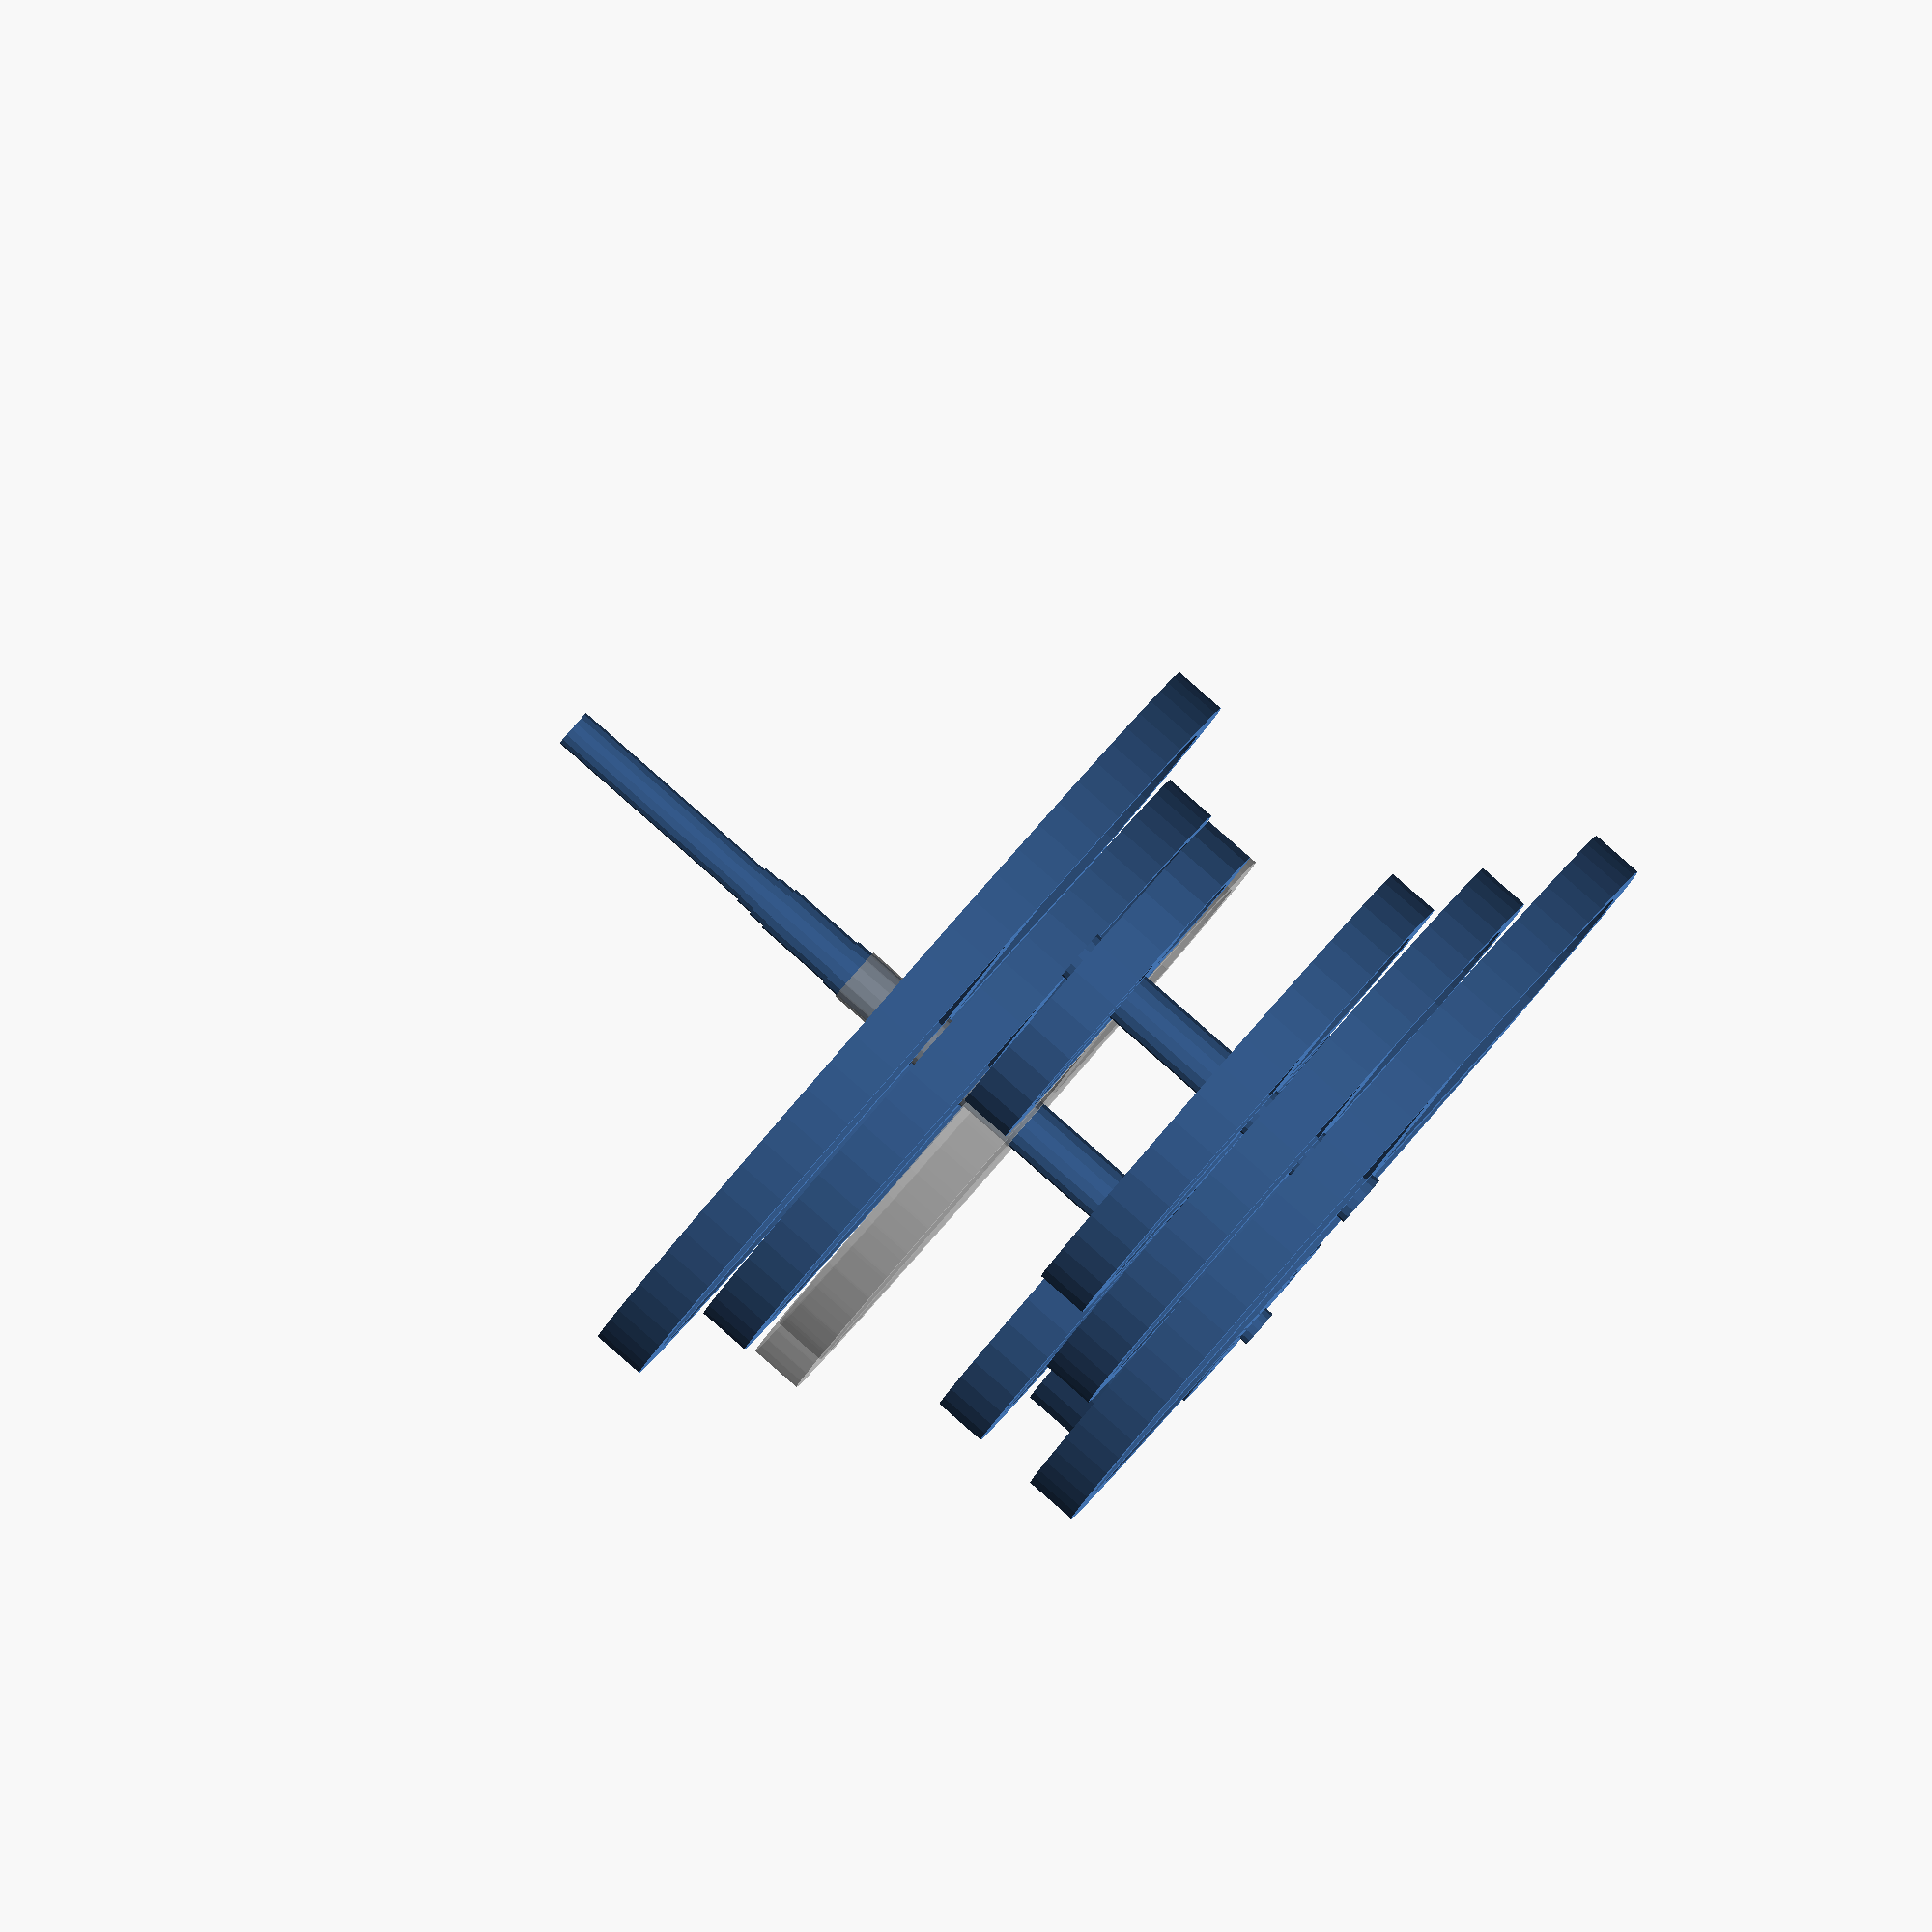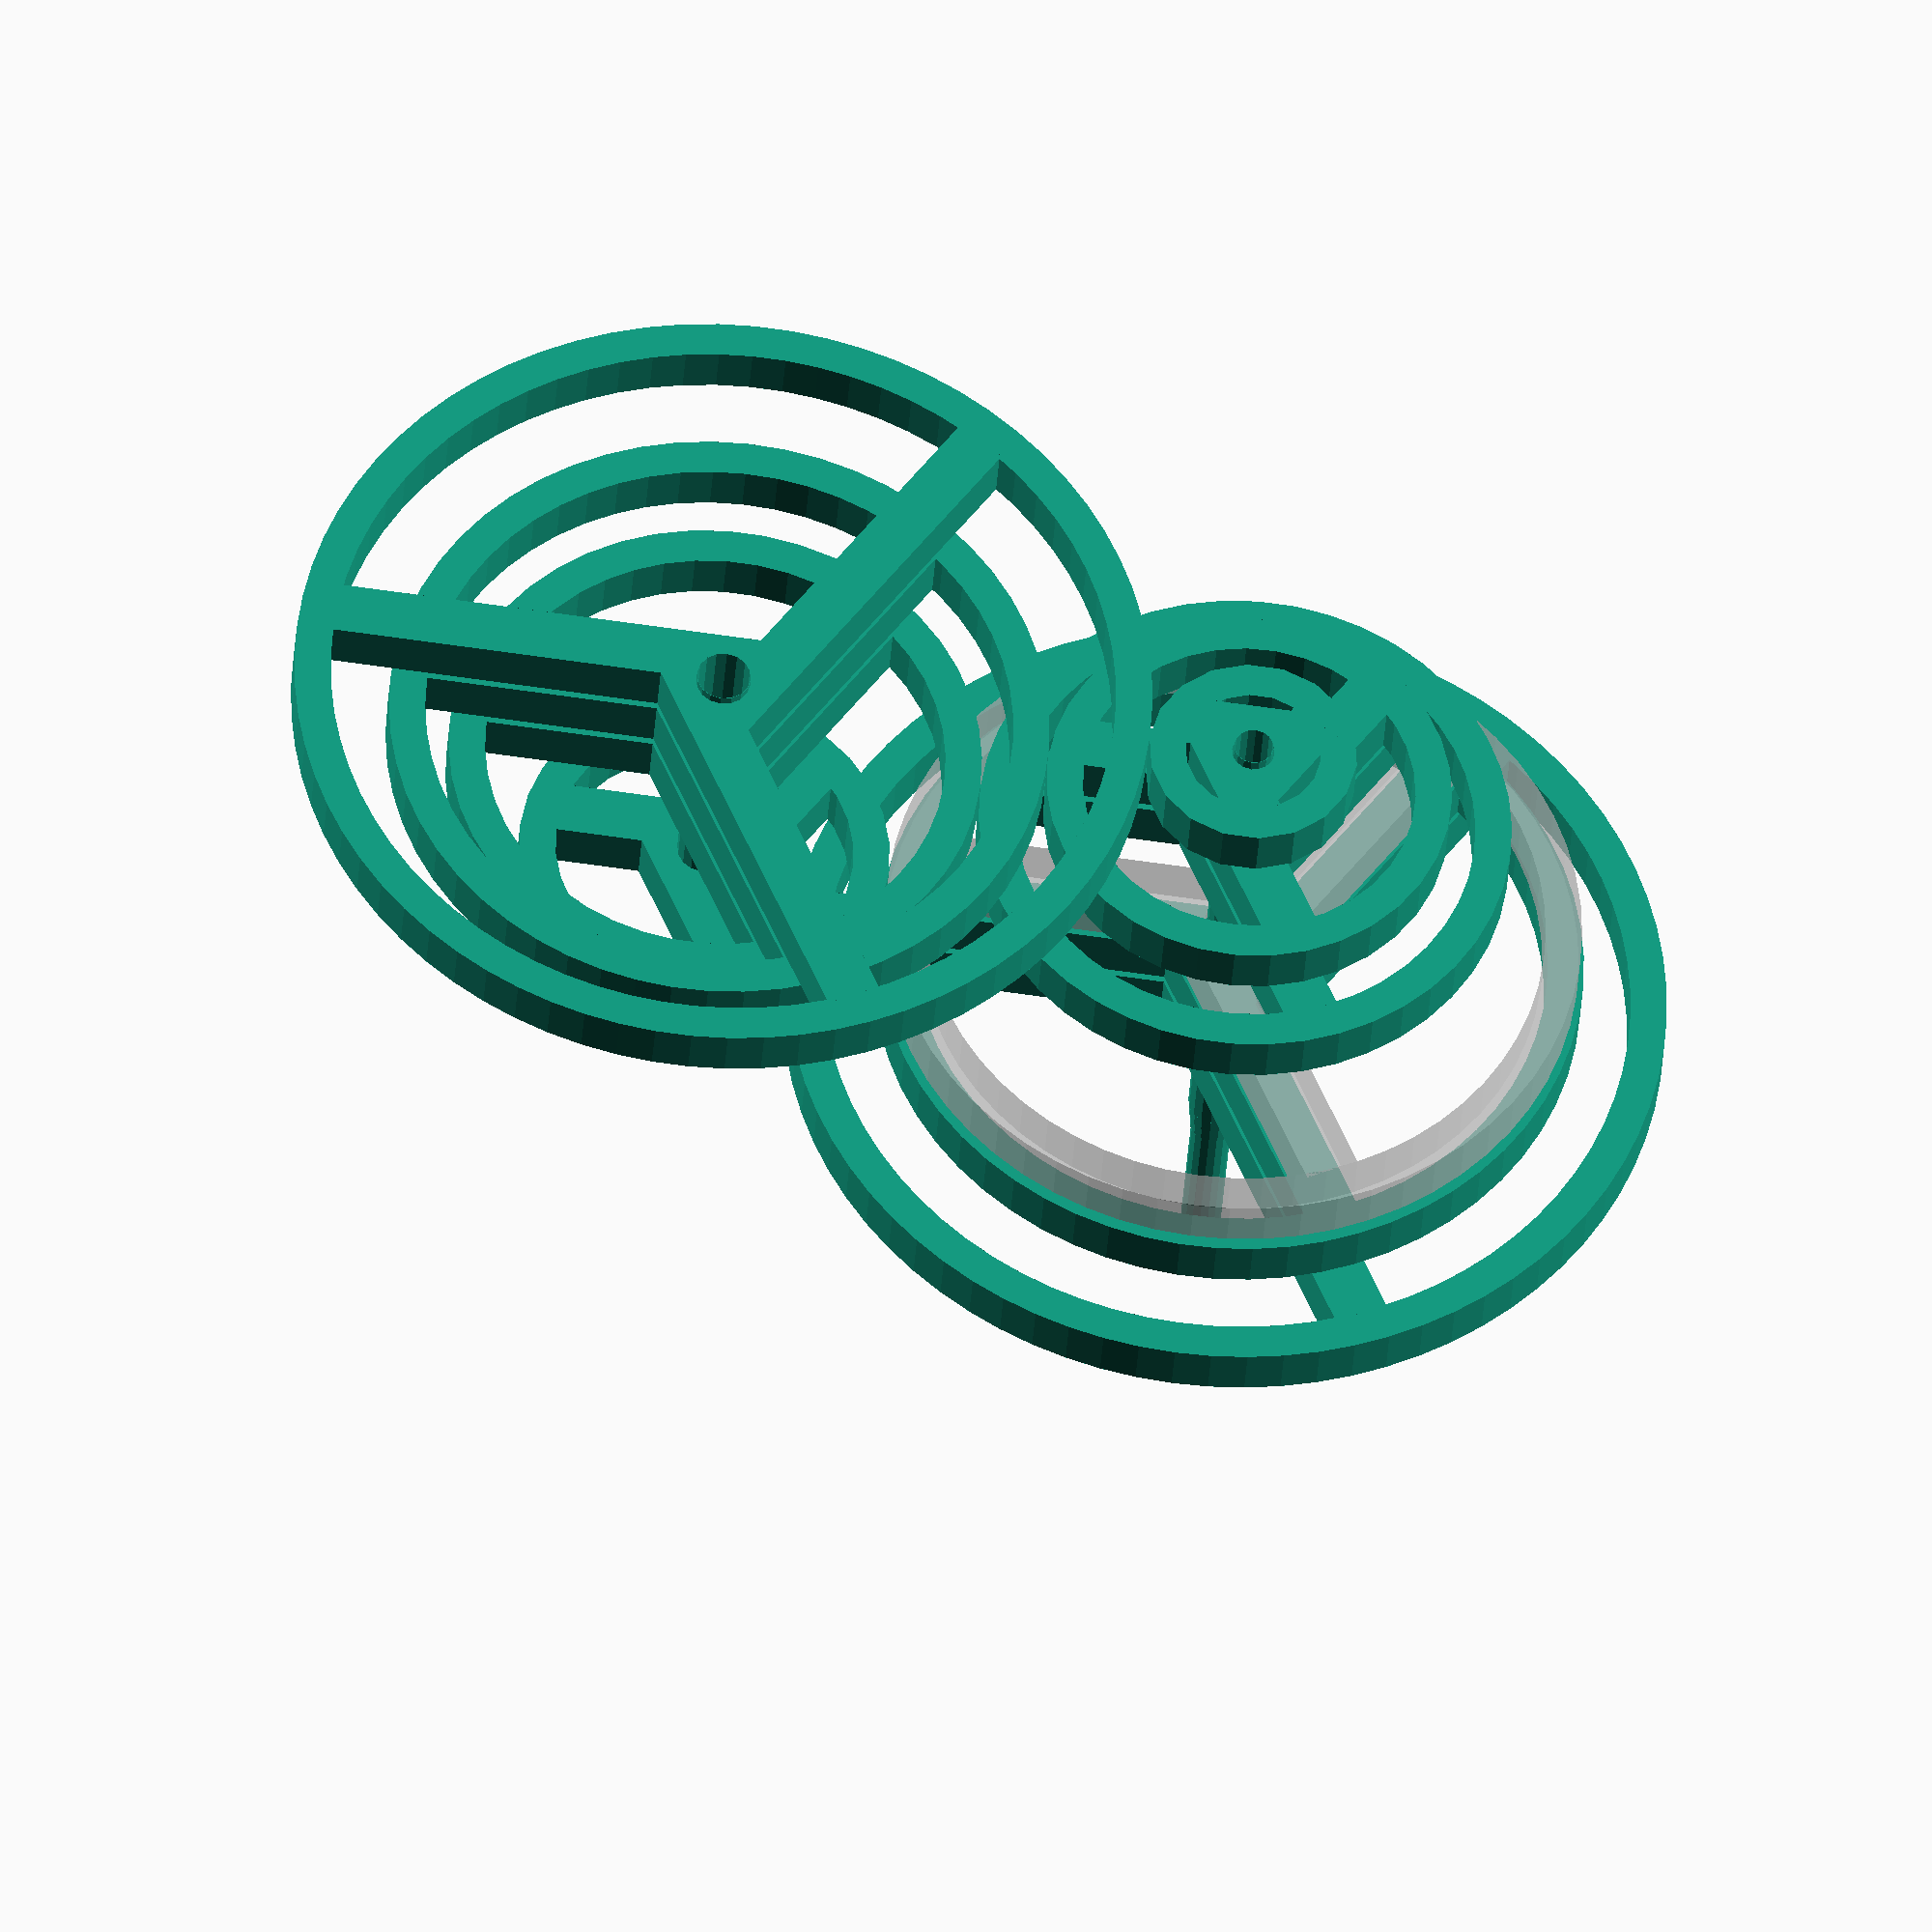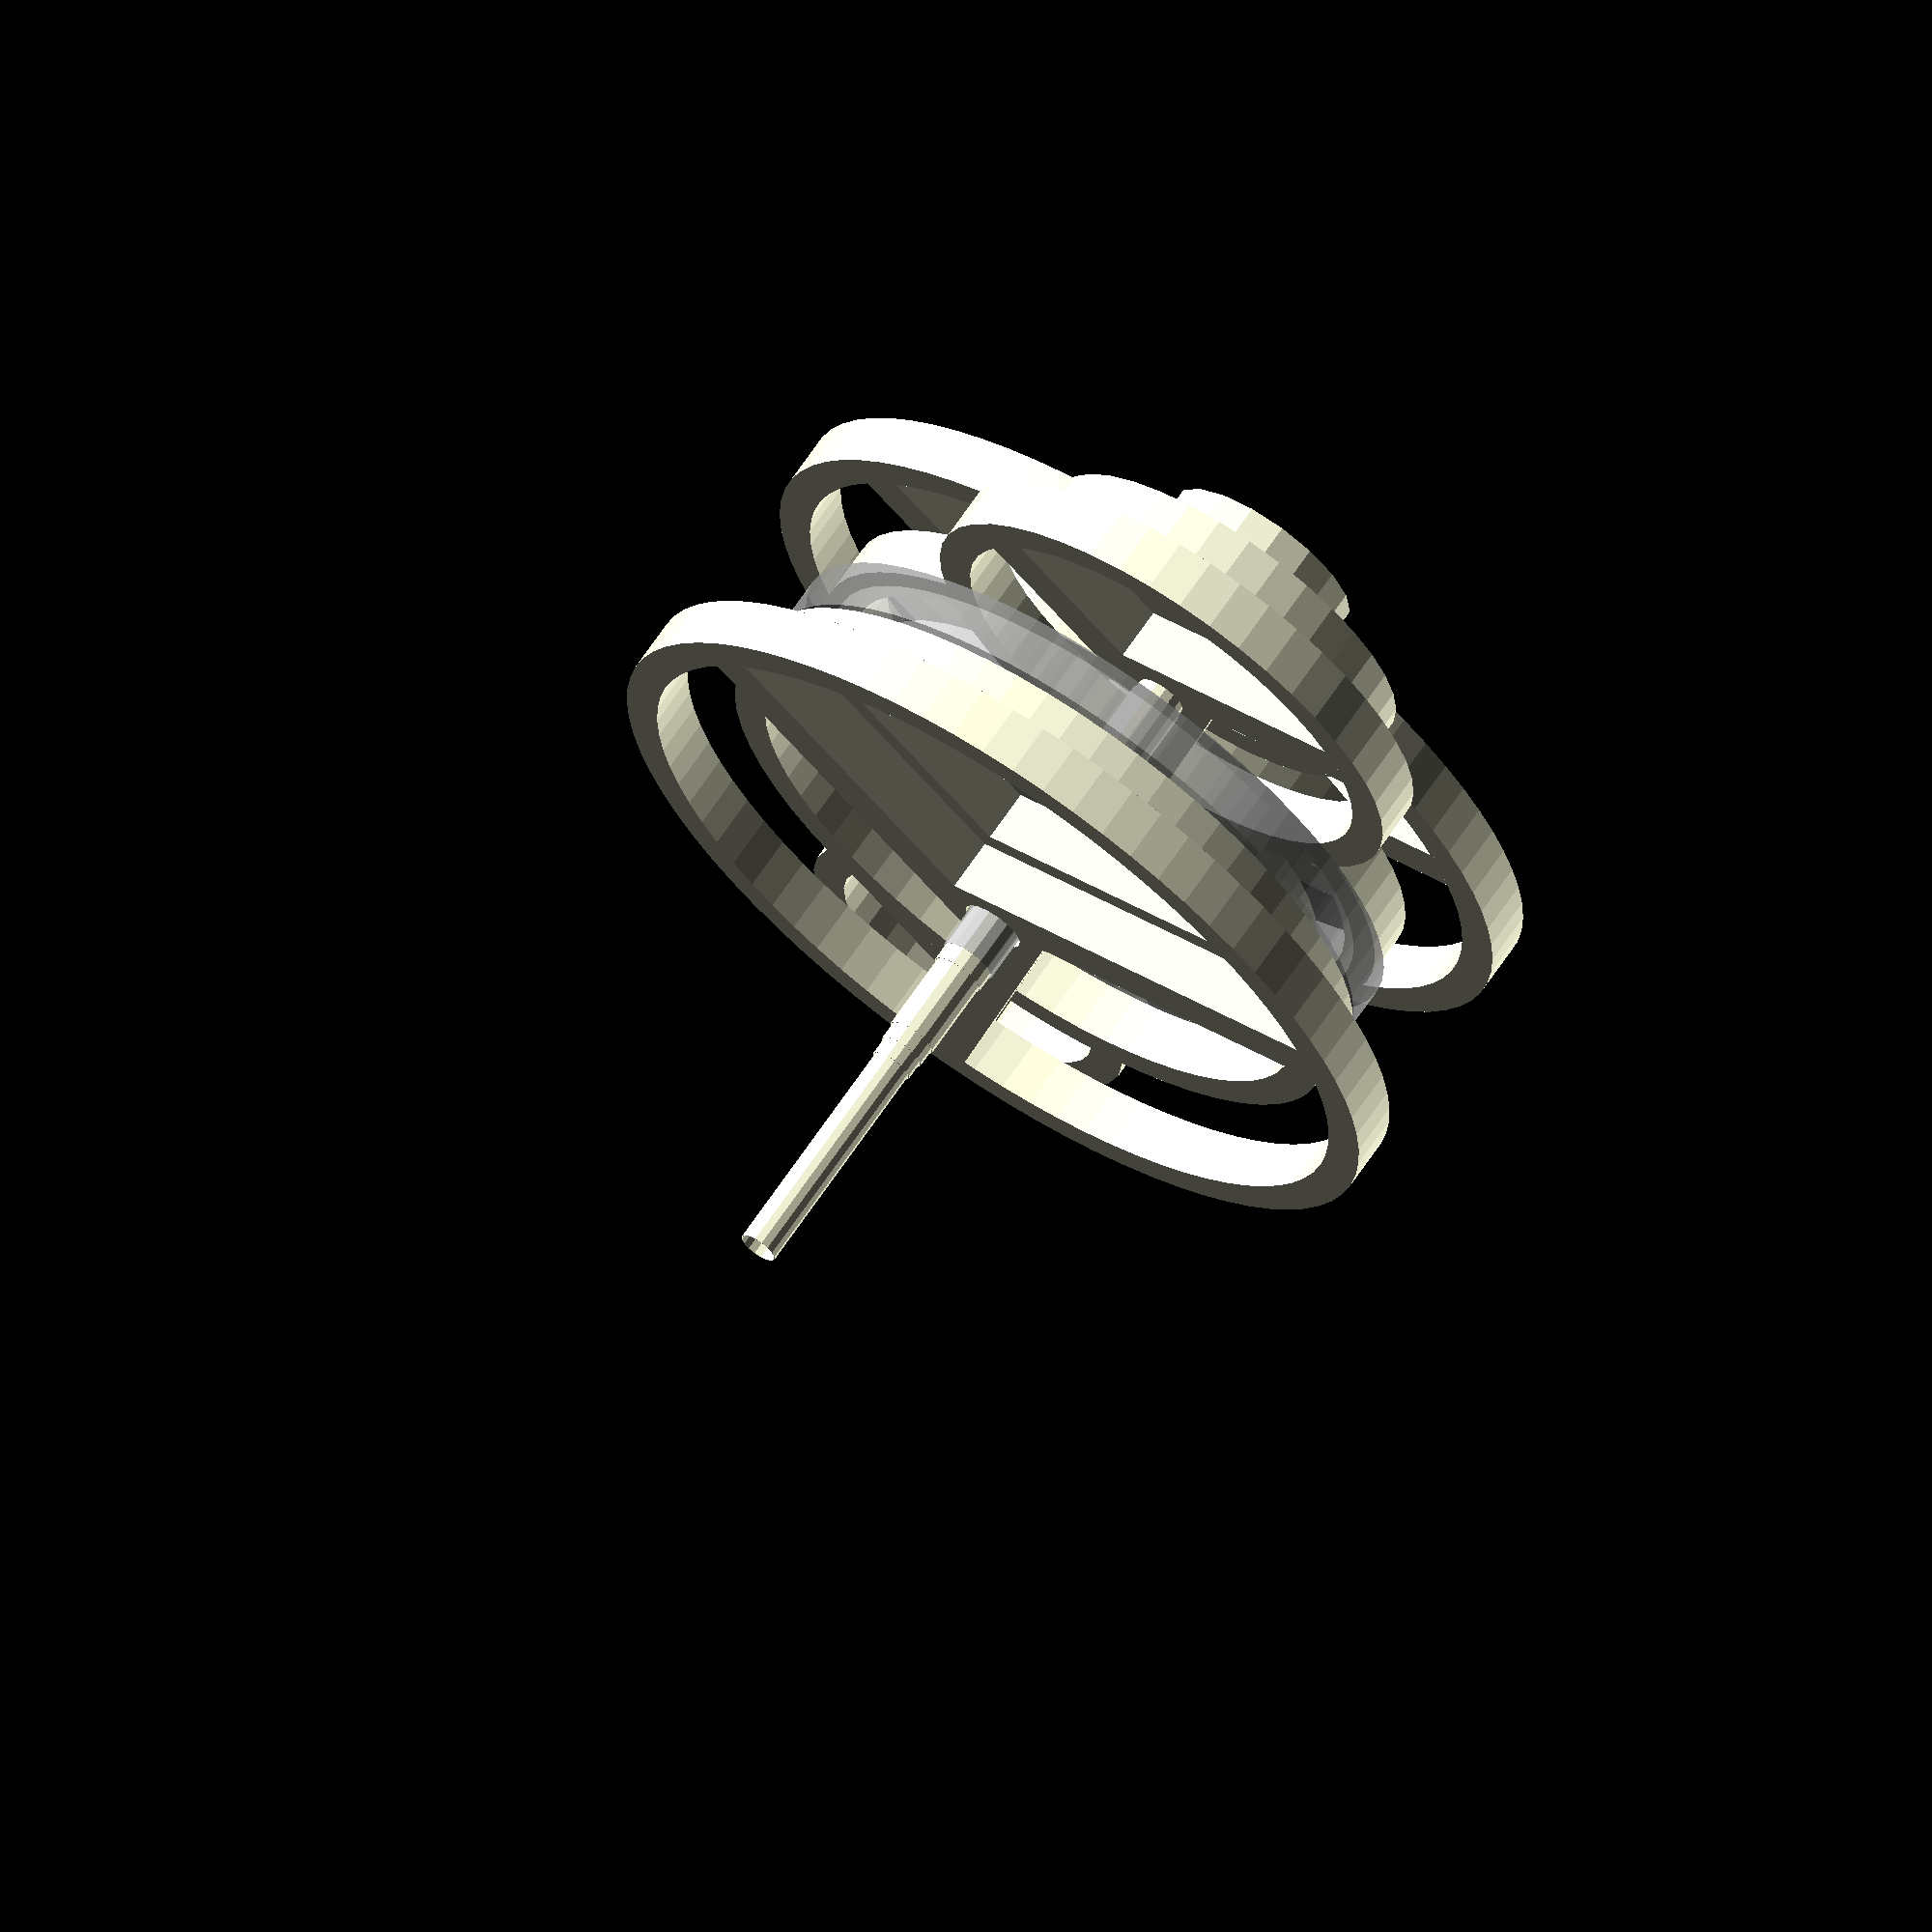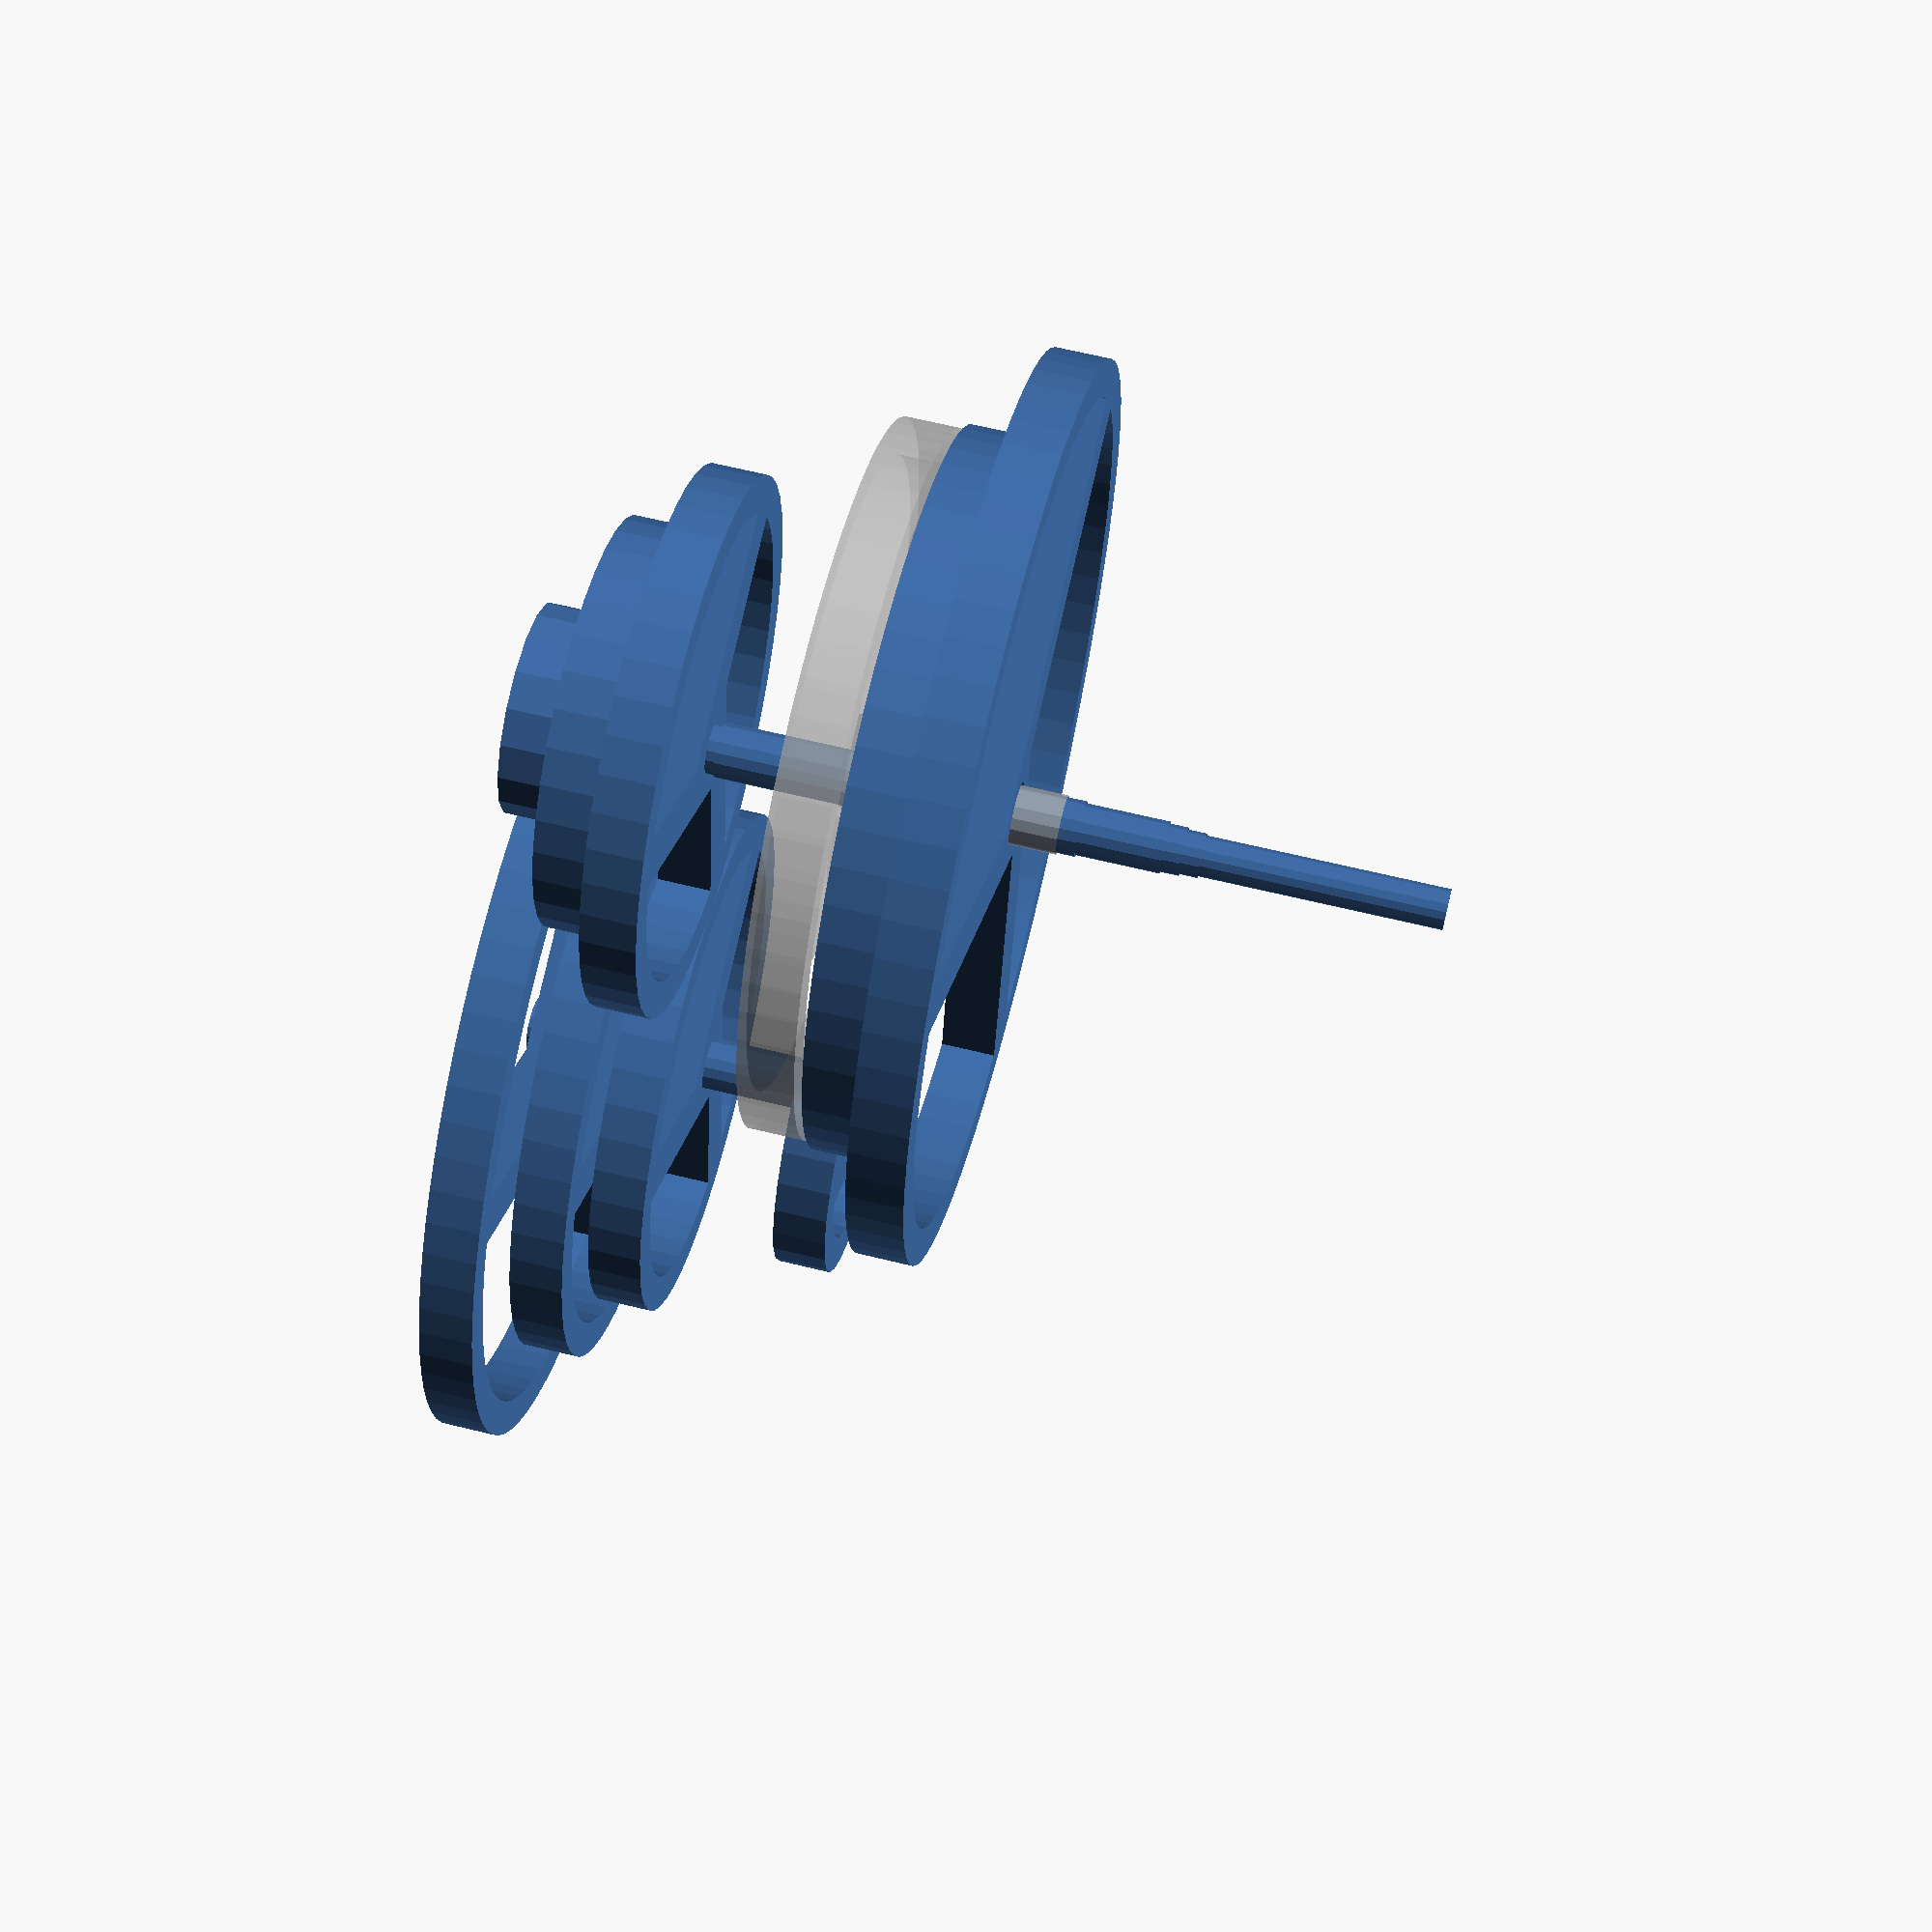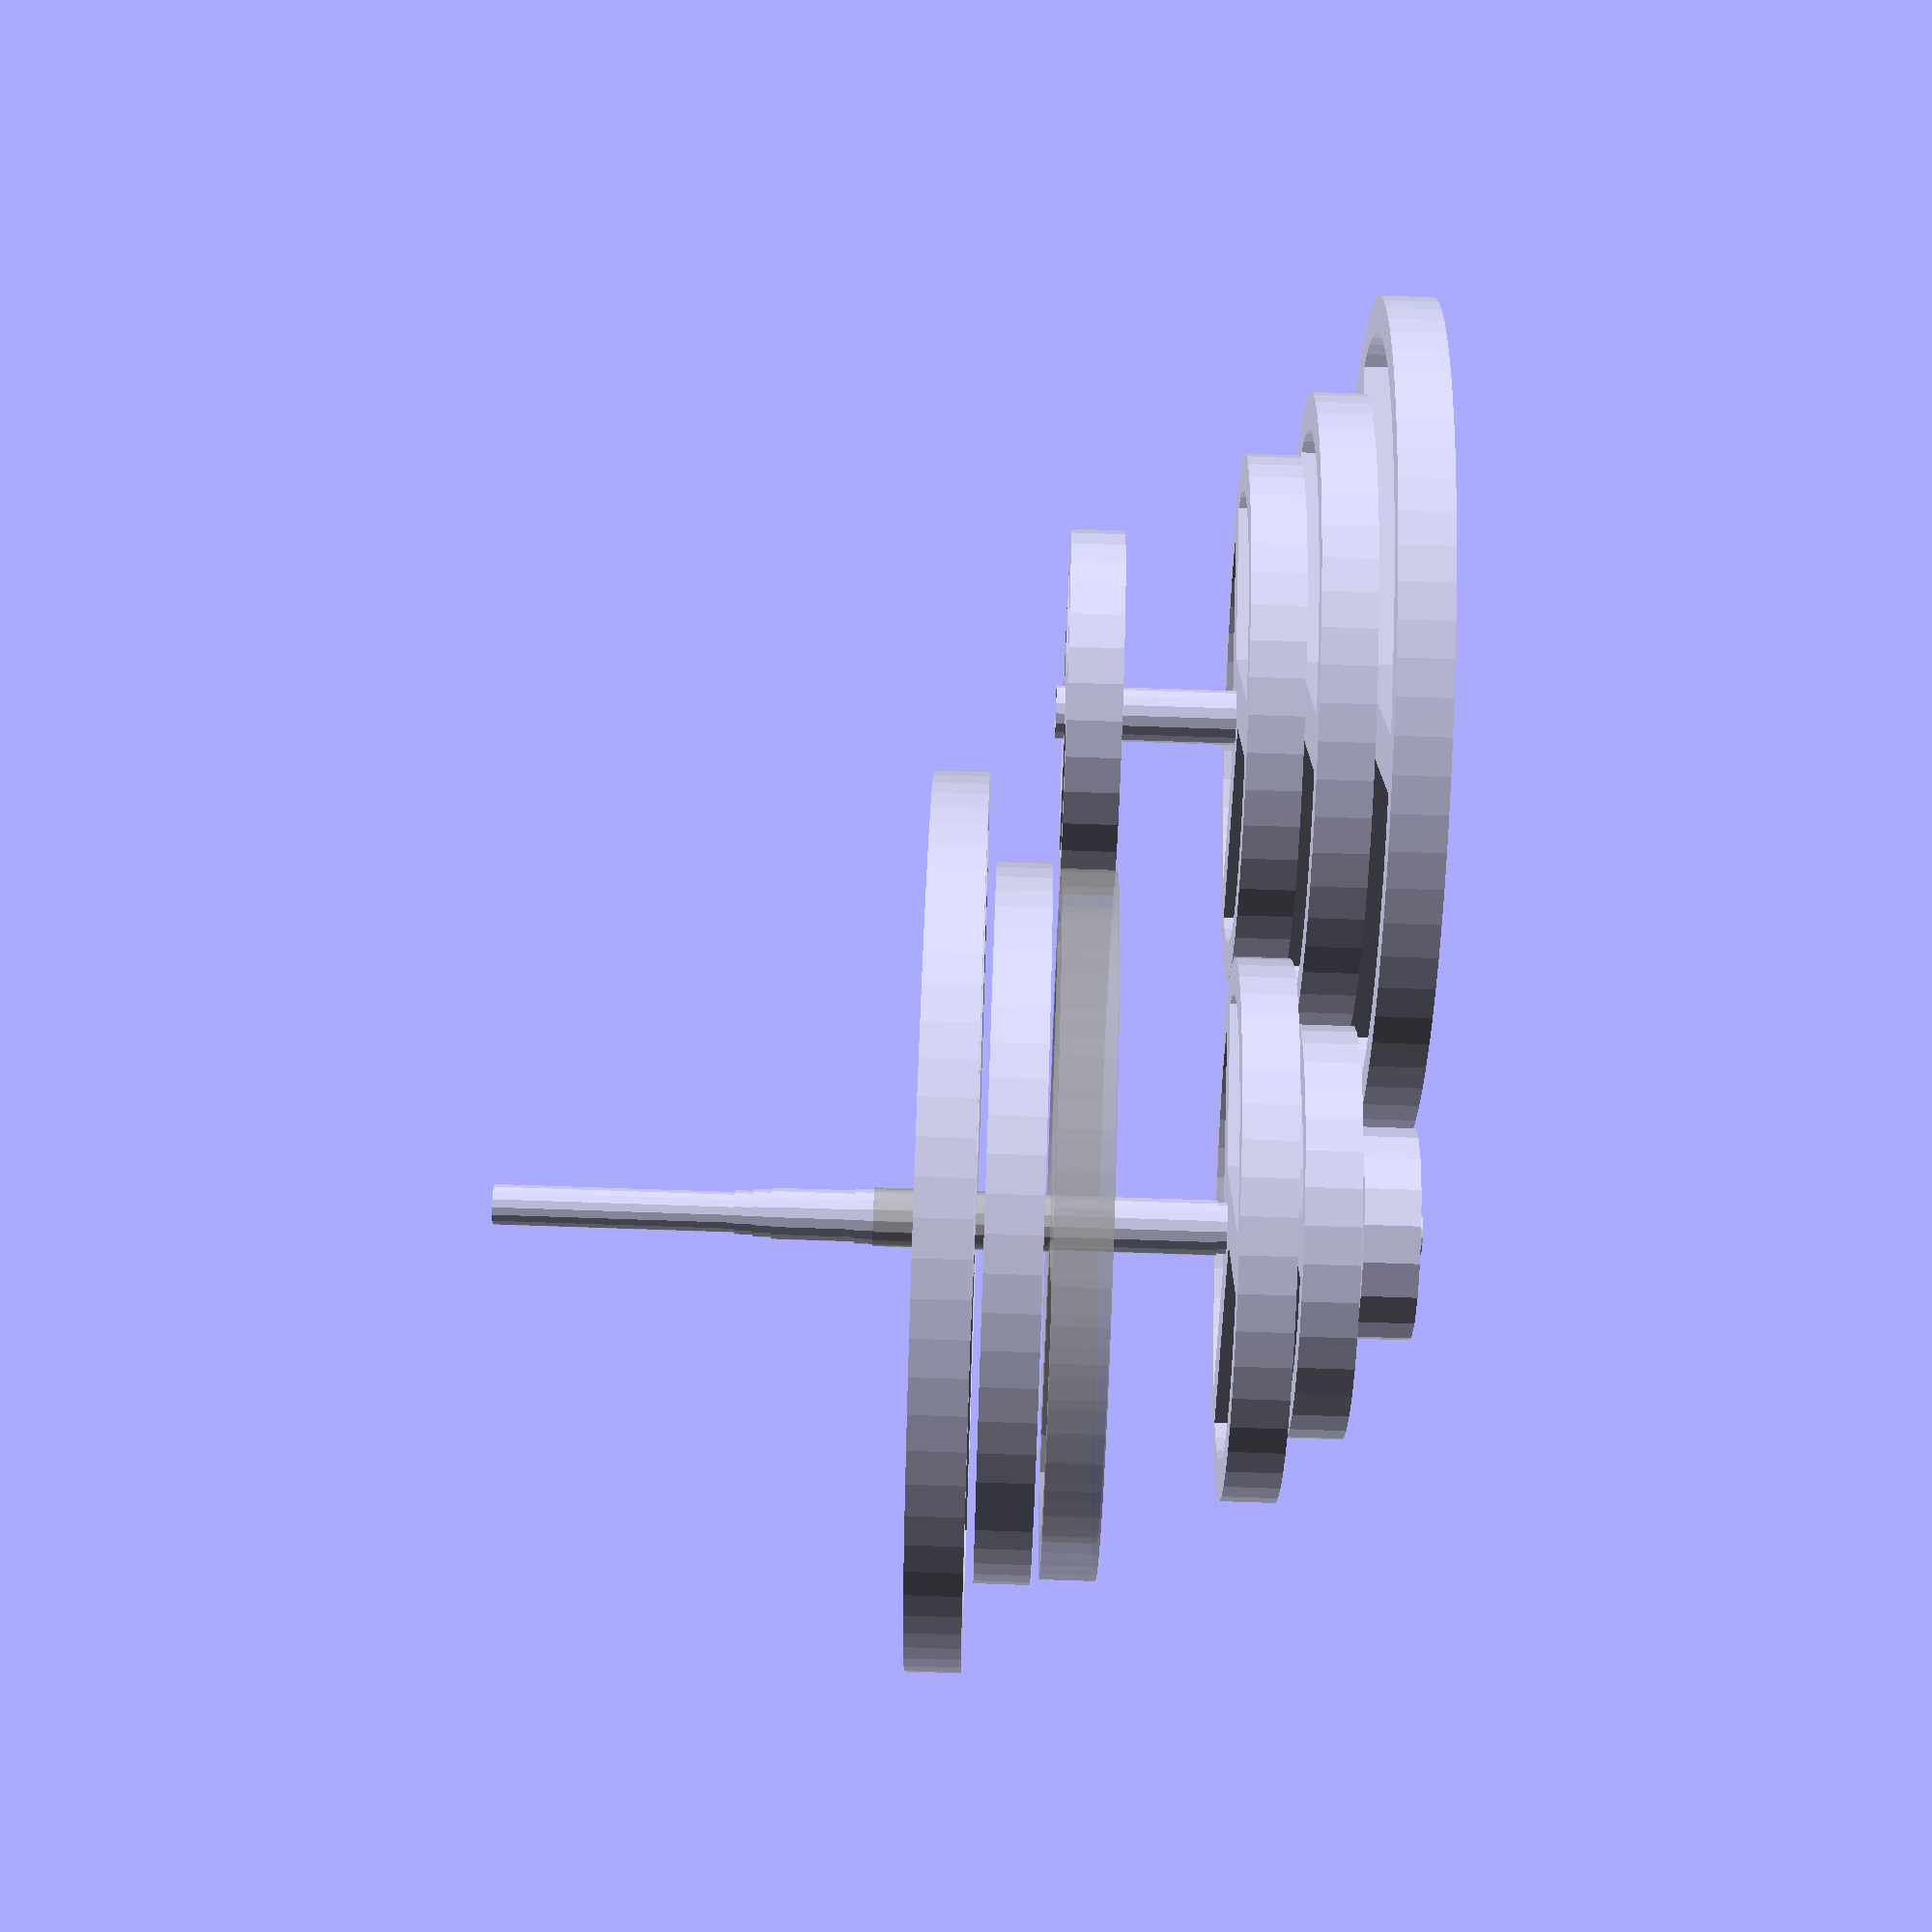
<openscad>
/*
 * Six planet orrery with earth moon
 */

// gear pitch in mm
pitch = 2;

// thickness of the gear material, in mm
gear_height = 3;

// thickness of the brace and bottom plates
brace_height = 6;

// thickness of the shim washers
shim_height = 0.5;

// thickness of a gear + shim
gsh = gear_height + shim_height;

// conversion from N teeth to radius
teeth_rad = pitch / (2*PI);

// height of the top plate
top_height = 6 * gsh + 2 * brace_height;

// height of the inner planet ring
inner_height = top_height + gsh;


// Create an h mm high gear with n teeth and a shaft of s mm 
module gear(n,s)
{
	render() difference()
	{
		cylinder(r=n*teeth_rad, h=gear_height, $fn=n);
		translate([0,0,-1]) cylinder(r=n*teeth_rad - 2, h=gear_height+2, $fn=n);
	}

	render() difference()
	{
		union()
		{
			cylinder(d=s+1, h=gear_height, $fn=16);
			for(i=[0:2])
				rotate([0,0,i*360/3])
				translate([-2,0,0])
				cube([n*teeth_rad,gear_height,gear_height]);
		}
			
		translate([0,0,-1]) cylinder(d=s, h=gear_height+2, $fn=16);
	}
}


// create a holly shaft
module shaft(h,s)
{
	render() difference()
	{
		cylinder(d=s,h=h, $fn=16);
		translate([0,0,-1]) cylinder(d=s-0.05,h=h+2, $fn=16);
	}
}


module inner_drive()
{
	translate([0,0,3*gsh+brace_height]) gear(32,3.0);
	translate([0,0,2*gsh]) gear(46,3.0);
	translate([0,0,1*gsh]) gear(57,3.0);
	translate([0,0,0*gsh]) gear(74,3.0);

	translate([0,0,-shim_height]) shaft(4*gsh+brace_height+shim_height, 3.0);
}


module inner_shafts()
{
	// saturn
	translate([0,0,5*gsh+brace_height]) {
		gear(76, 3.6);
	}

	// jupiter
	translate([0,0,4*gsh+brace_height]) {
		gear(61, 3.4);
	}


	// mars
	%translate([0,0,3*gsh+brace_height]) {
		gear(60,3.2);
		shaft(top_height-3*gsh-brace_height-4,3.2);
	}

	// fixed gear for the moon
	translate([0,0,3*gsh]) shaft(top_height-3*gsh-3,3.0);


	// earth
	translate([0,0,2*gsh]) {
		gear(46,2.8);
		shaft(inner_height-2*gsh-2,2.8);
	}

	// venus
	translate([0,0,1*gsh]) {
		gear(35,2.6);
		shaft(inner_height-1*gsh-1,2.6);
	}

	// mercury
	translate([0,0,0*gsh]) {
		gear(18,2.4);
		shaft(inner_height-0*gsh-0,2.4);
	}
}




translate([(74+18)*teeth_rad,0,0]) inner_drive();
inner_shafts();

translate([0,0,-shim_height]) shaft(50, 2.2); // sun shaft

</openscad>
<views>
elev=271.3 azim=253.2 roll=131.2 proj=o view=wireframe
elev=33.9 azim=353.3 roll=176.4 proj=o view=wireframe
elev=292.4 azim=102.6 roll=34.0 proj=o view=wireframe
elev=294.6 azim=101.4 roll=283.8 proj=p view=wireframe
elev=282.5 azim=175.2 roll=91.9 proj=p view=solid
</views>
